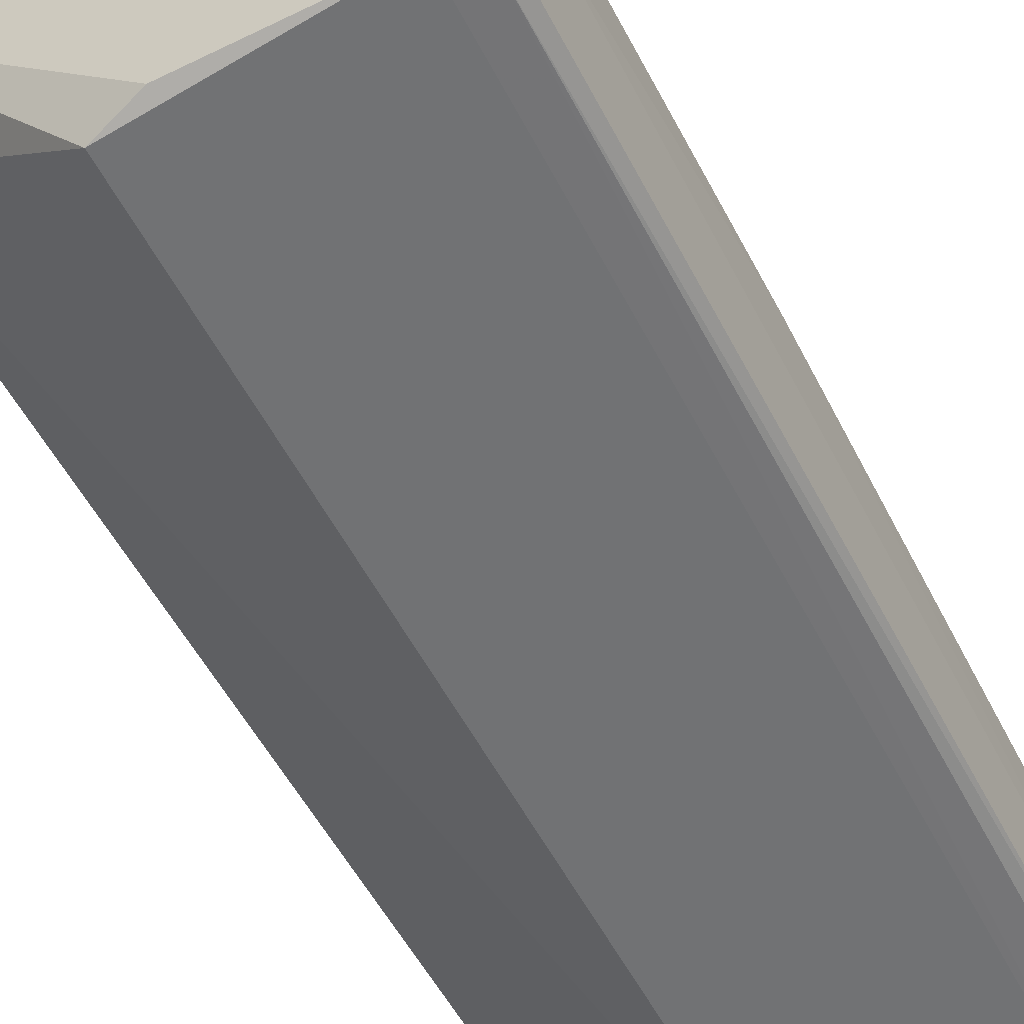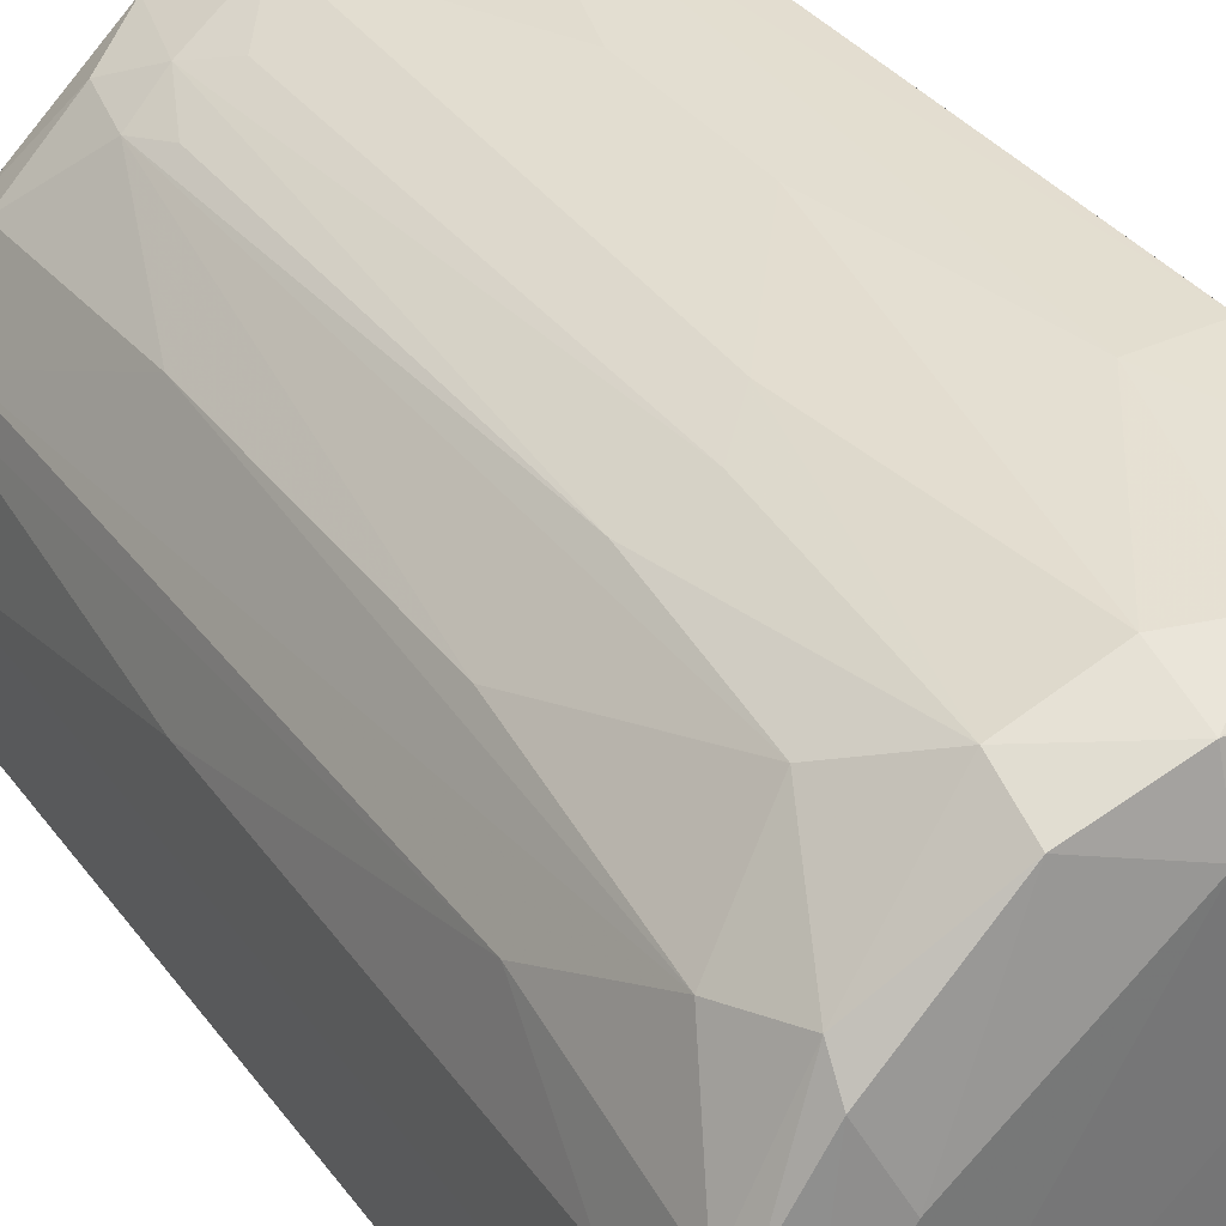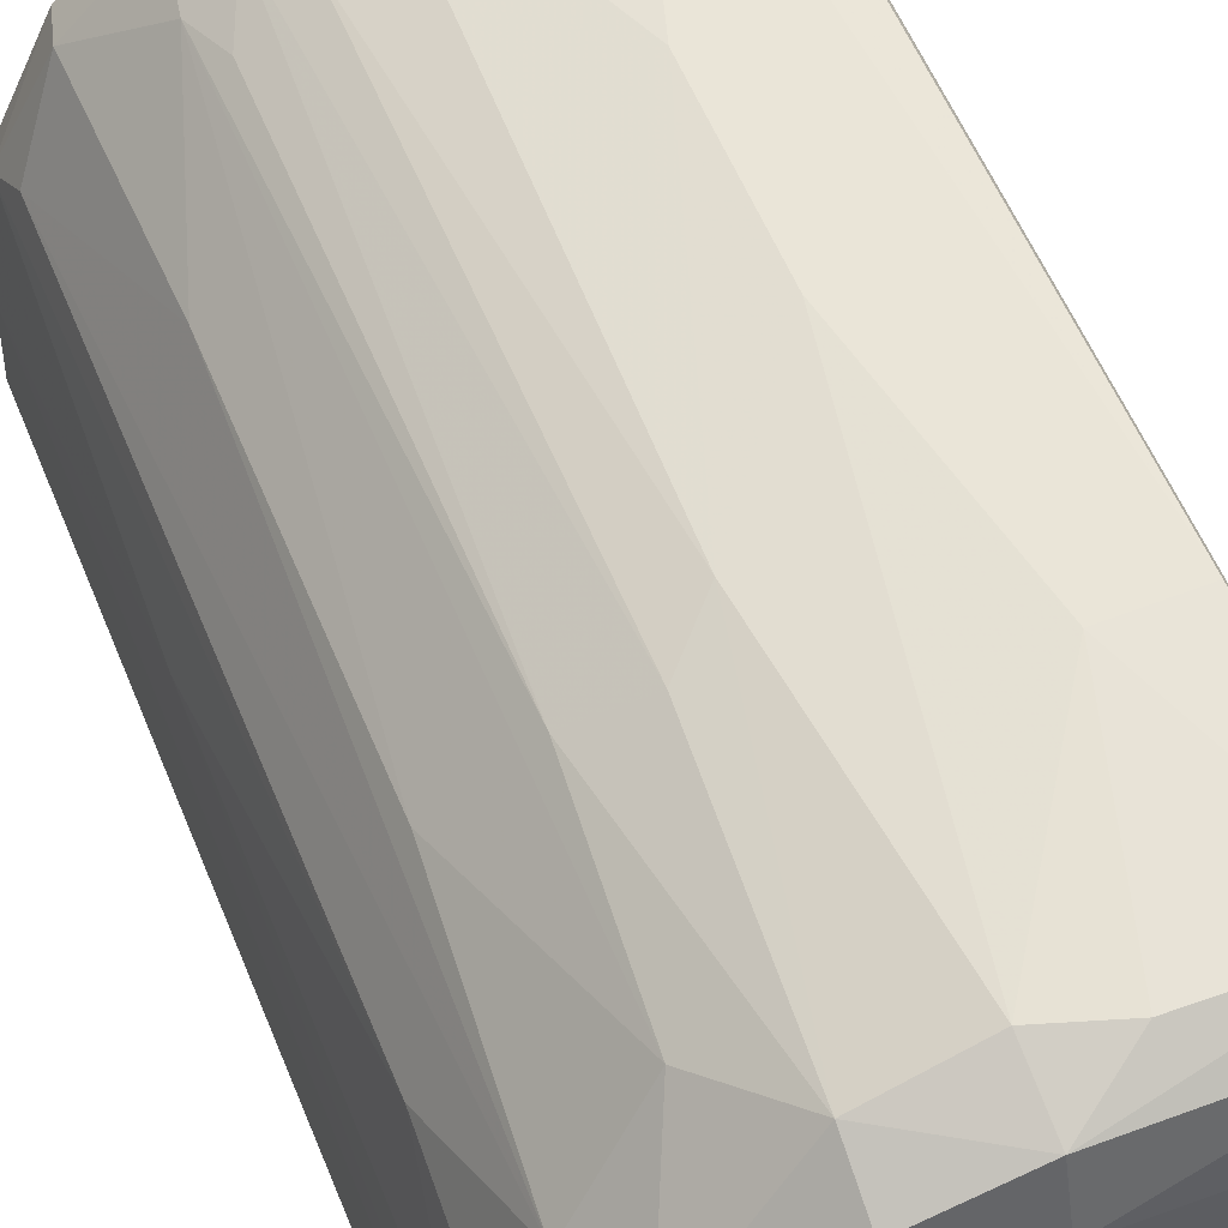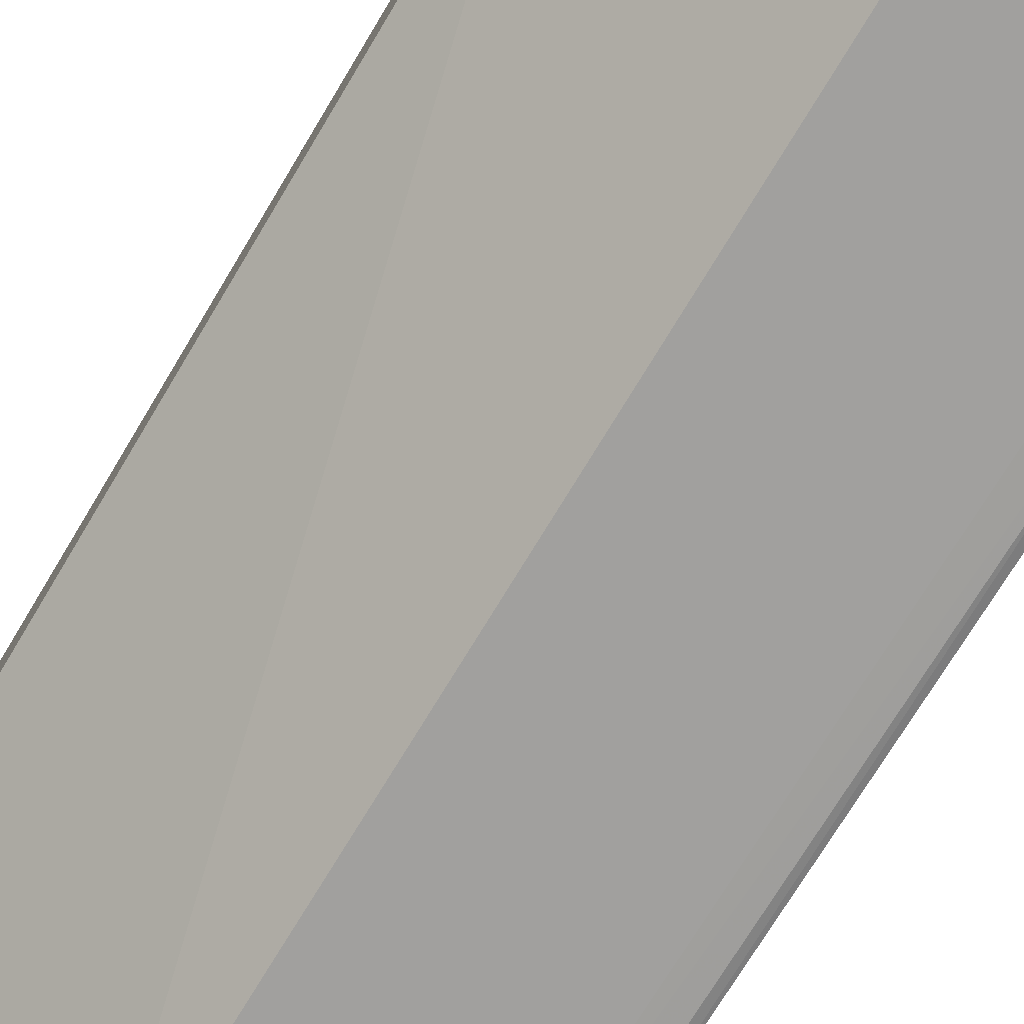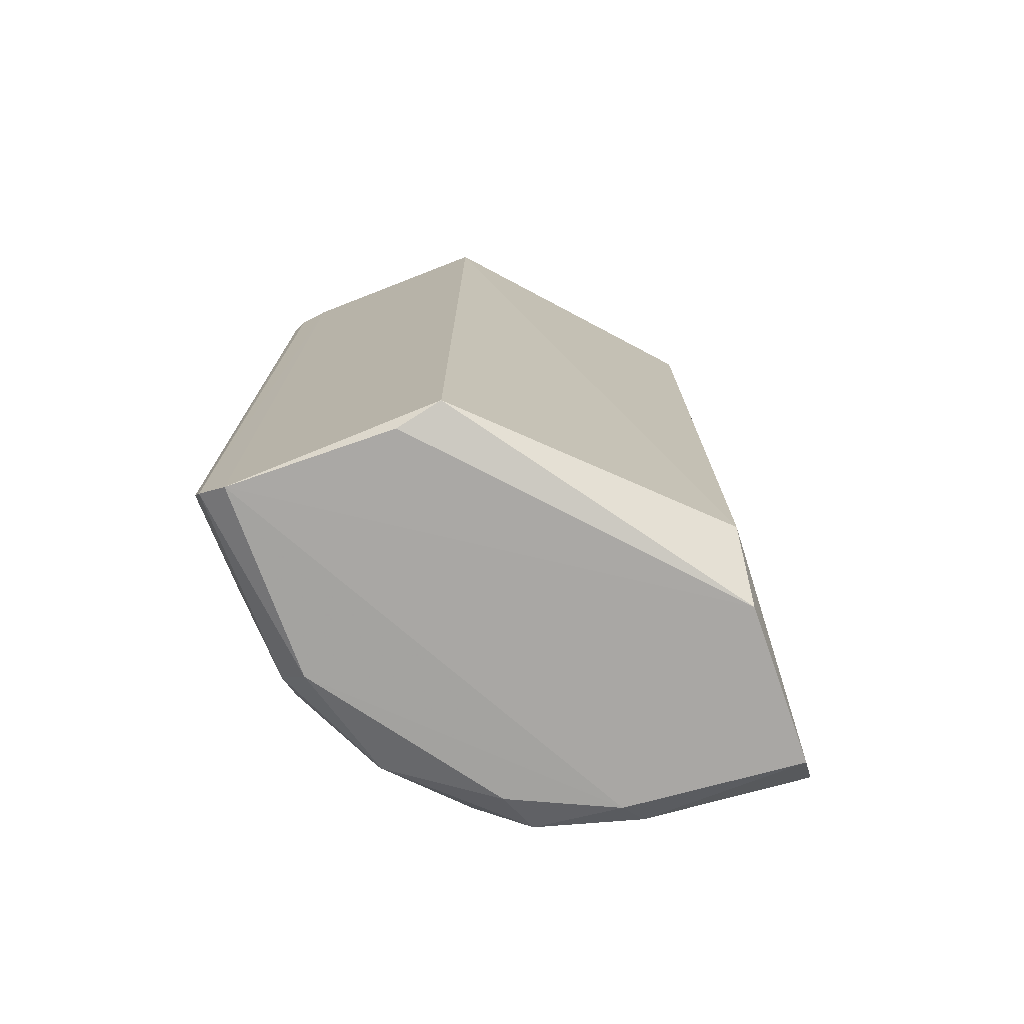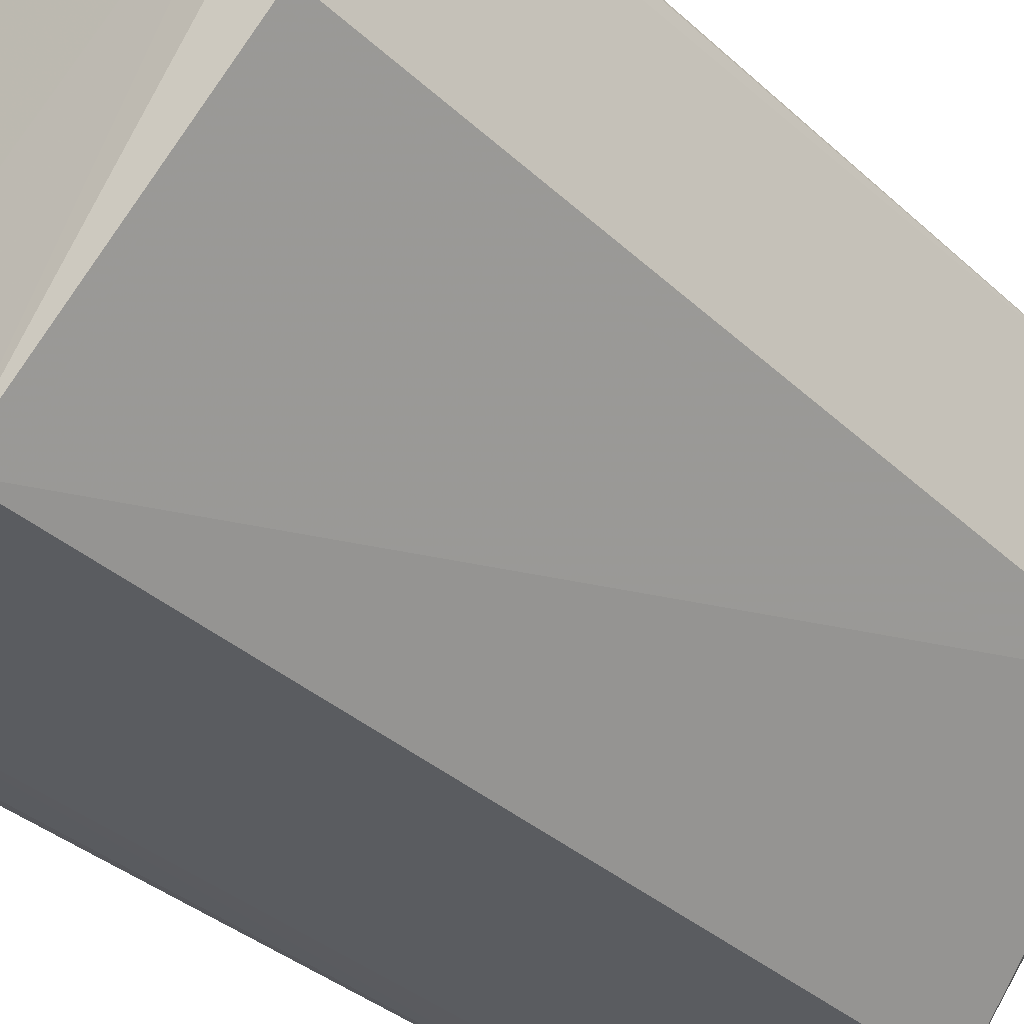
<metadata>
{"format":"obj","ext":"obj","renderer":"f3d","projection":"perspective","resolution":1024,"background":"white","views":[{"elev":-54.5,"azim":-153.1,"up":"+Y"},{"elev":35.6,"azim":-31.7,"up":"+Y"},{"elev":57.7,"azim":-22.3,"up":"+Y"},{"elev":-72.6,"azim":149.1,"up":"+Y"},{"elev":-74.7,"azim":19.4,"up":"+Z"},{"elev":-34.9,"azim":39.7,"up":"+Y"}]}
</metadata>
<code>
v -0.02363 0.08079 0.07408
v -0.07308 0.00045 -0.08409
v -0.04414 0.000616 -0.08375
v -0.03618 -0.00081 0.08392
v 0.000123 0.07633 -0.08329
v -0.0709 0.05476 0.06383
v -0.05651 0.07003 -0.07262
v 0.001731 0.03979 0.08121
v -0.07802 0.000794 0.08081
v 0.001731 0.03709 -0.07306
v -0.07733 0.03994 -0.0742
v 0.000508 0.07666 0.08148
v -0.008483 0.08312 -0.07109
v -0.04919 0.07067 0.07946
v -0.03618 -0.00081 -0.08118
v -0.04636 0.0769 0.02949
v -0.07701 0.03743 0.0761
v -0.07982 0.001632 -0.0766
v -0.04669 0.07359 -0.08037
v -0.06246 0.0425 0.08375
v -0.000863 0.08313 0.04065
v -0.03647 0.08011 -0.07022
v -0.0798 0.01697 0.07659
v -0.06906 0.05753 -0.07272
v -0.05837 0.0691 0.05806
v -0.07277 0.03469 -0.08329
v 0.000173 0.0477 -0.08339
v 0.000418 0.06346 0.08393
v -0.02134 0.08278 1.4e-05
v -0.03397 0.0801 0.07023
v -0.07917 0.03246 -0.01503
v 7.9e-05 0.08149 -0.07798
v -0.07308 0.000447 0.08412
v -0.07604 0.04496 0.042
v -0.03369 0.06607 0.08389
v -0.03109 0.07382 -0.08357
v -0.05599 0.07159 -0.05334
v -0.07991 0.001531 0.07682
v -6e-06 0.08141 0.07526
v -0.06671 0.05762 0.07569
v -0.049 0.07508 0.07022
v -0.07969 0.01959 -0.07382
v -0.0681 0.05945 0.02426
v -0.07477 0.03994 0.07935
v -0.03375 0.07622 0.08046
v -0.06724 0.05535 -0.07973
v -0.07604 0.04496 -0.06666
v -0.04638 0.07699 -0.05668
v -0.07911 0.02996 0.06272
v -0.039 0.07957 0.02226
v -0.01367 0.08295 0.04049
v -0.02863 0.07858 -0.07992
v -0.05862 0.06946 -0.0613
v -0.04932 0.06588 -0.08319
v -0.07807 0.000738 -0.08089
v -0.07729 0.03483 -0.07923
v -0.000873 0.08312 -0.06345
v -0.05599 0.07159 0.02669
v 0.000364 0.05034 0.08381
v -0.0673 0.05279 0.07994
v -0.07275 0.02429 0.08328
v -0.02132 0.08282 -0.03021
v -0.06817 0.05949 -0.03399
v -0.05129 0.07447 -0.06396
f 37 58 64
f 8 4 10
f 8 10 12
f 2 3 15
f 10 4 15
f 3 2 27
f 5 10 27
f 15 3 27
f 10 15 27
f 8 12 28
f 10 5 32
f 12 10 32
f 2 15 33
f 15 4 33
f 4 28 33
f 17 6 34
f 11 31 34
f 14 20 35
f 28 12 35
f 20 33 35
f 33 28 35
f 2 26 36
f 27 2 36
f 5 27 36
f 9 23 38
f 12 32 39
f 32 21 39
f 6 17 40
f 25 6 40
f 25 40 41
f 40 14 41
f 31 11 42
f 23 31 42
f 18 38 42
f 38 23 42
f 6 25 43
f 17 23 44
f 23 9 44
f 40 17 44
f 1 30 45
f 35 12 45
f 14 35 45
f 39 1 45
f 12 39 45
f 41 14 45
f 30 41 45
f 7 19 46
f 24 7 46
f 11 24 46
f 24 11 47
f 34 6 47
f 11 34 47
f 23 17 49
f 31 23 49
f 17 34 49
f 34 31 49
f 30 29 50
f 41 30 50
f 16 41 50
f 22 48 50
f 48 16 50
f 21 13 51
f 29 30 51
f 30 1 51
f 1 39 51
f 39 21 51
f 22 13 52
f 19 22 52
f 32 5 52
f 13 32 52
f 36 19 52
f 5 36 52
f 7 24 53
f 43 25 53
f 36 26 54
f 19 36 54
f 46 19 54
f 26 46 54
f 26 2 55
f 2 33 55
f 33 9 55
f 9 38 55
f 38 18 55
f 18 42 56
f 42 11 56
f 11 46 56
f 46 26 56
f 26 55 56
f 55 18 56
f 13 21 57
f 21 32 57
f 32 13 57
f 25 41 58
f 41 16 58
f 37 53 58
f 53 25 58
f 4 8 59
f 28 4 59
f 8 28 59
f 20 14 60
f 14 40 60
f 40 44 60
f 60 44 61
f 9 33 61
f 33 20 61
f 44 9 61
f 20 60 61
f 13 22 62
f 22 50 62
f 50 29 62
f 51 13 62
f 29 51 62
f 6 43 63
f 47 6 63
f 24 47 63
f 53 24 63
f 43 53 63
f 19 7 64
f 22 19 64
f 48 22 64
f 16 48 64
f 7 53 64
f 53 37 64
f 58 16 64

</code>
